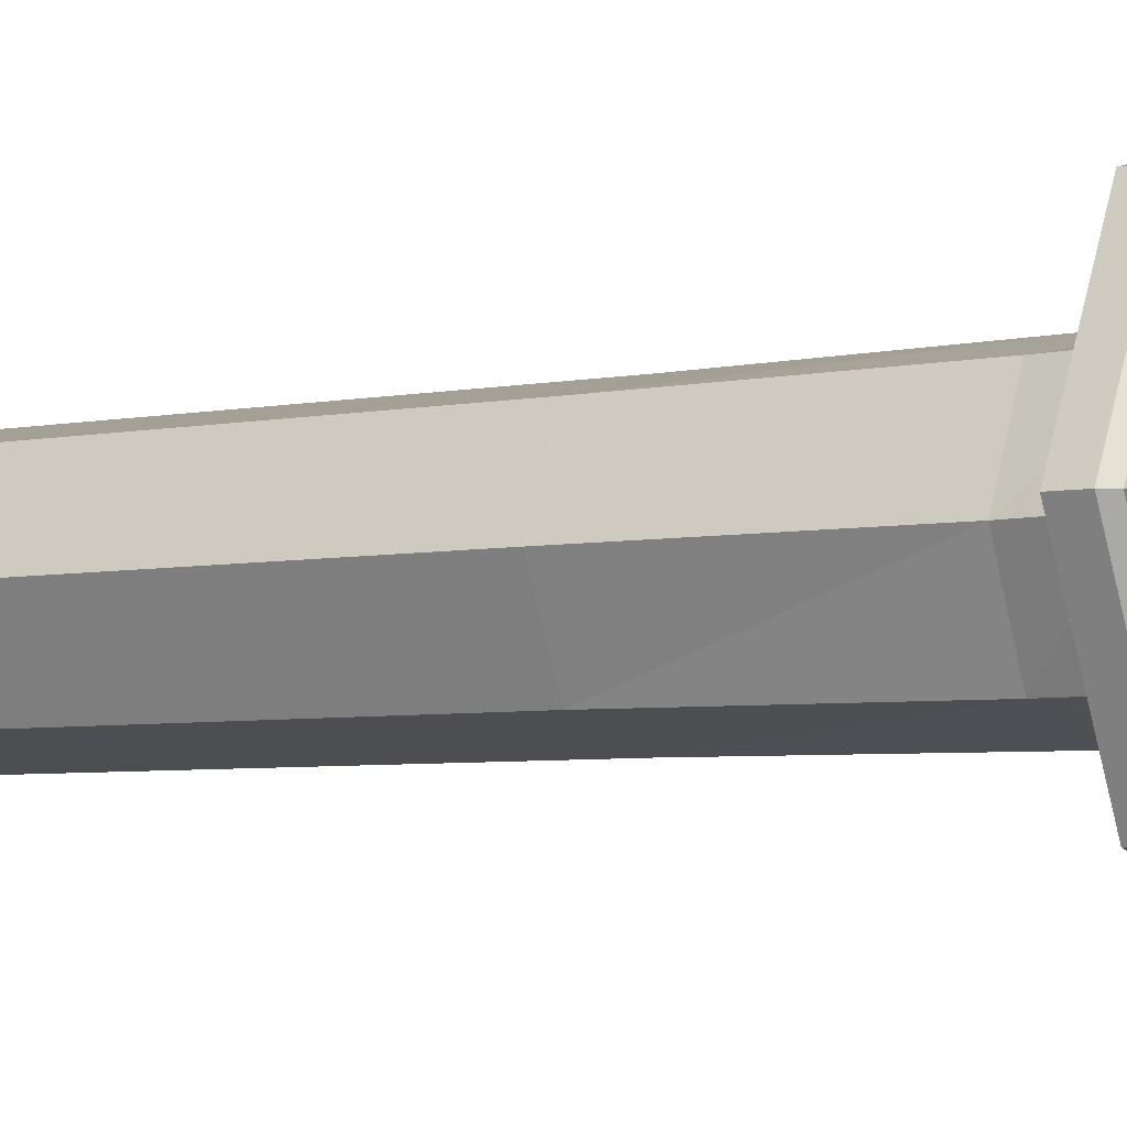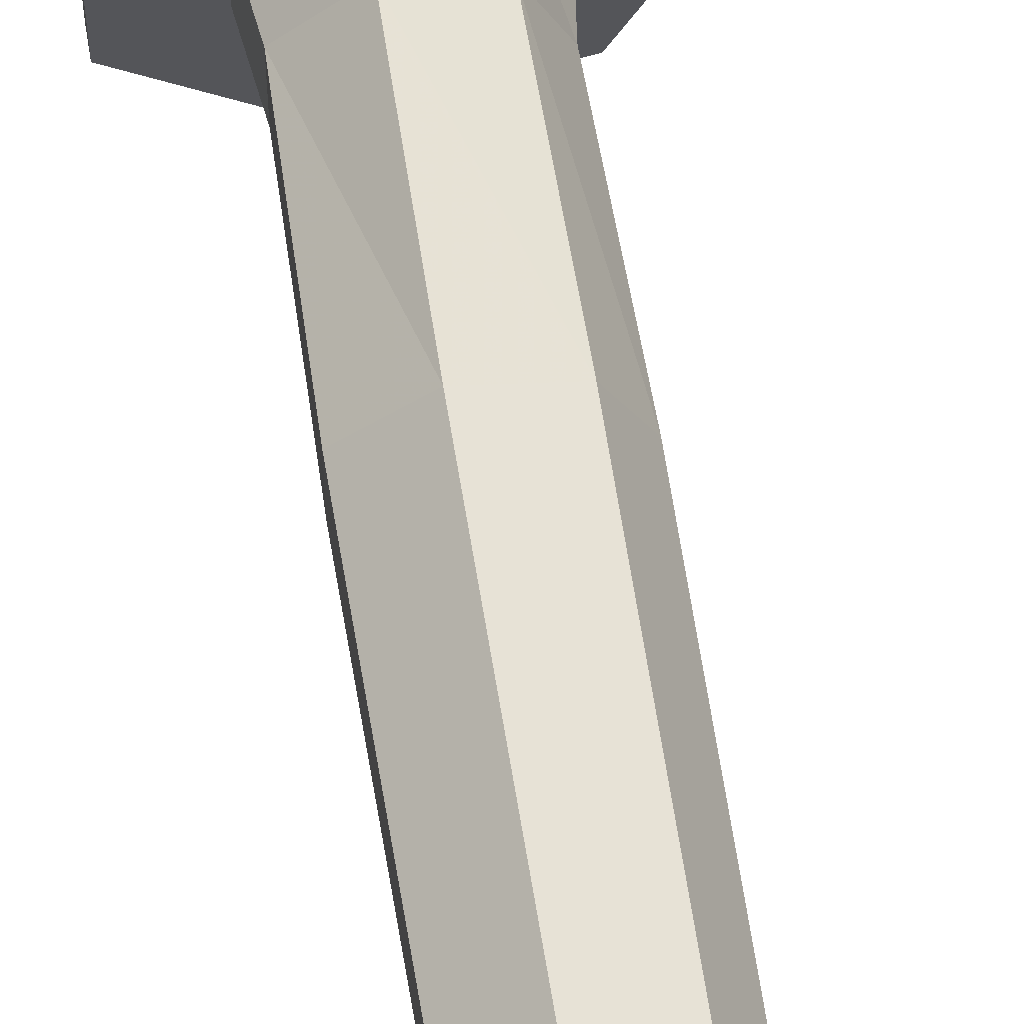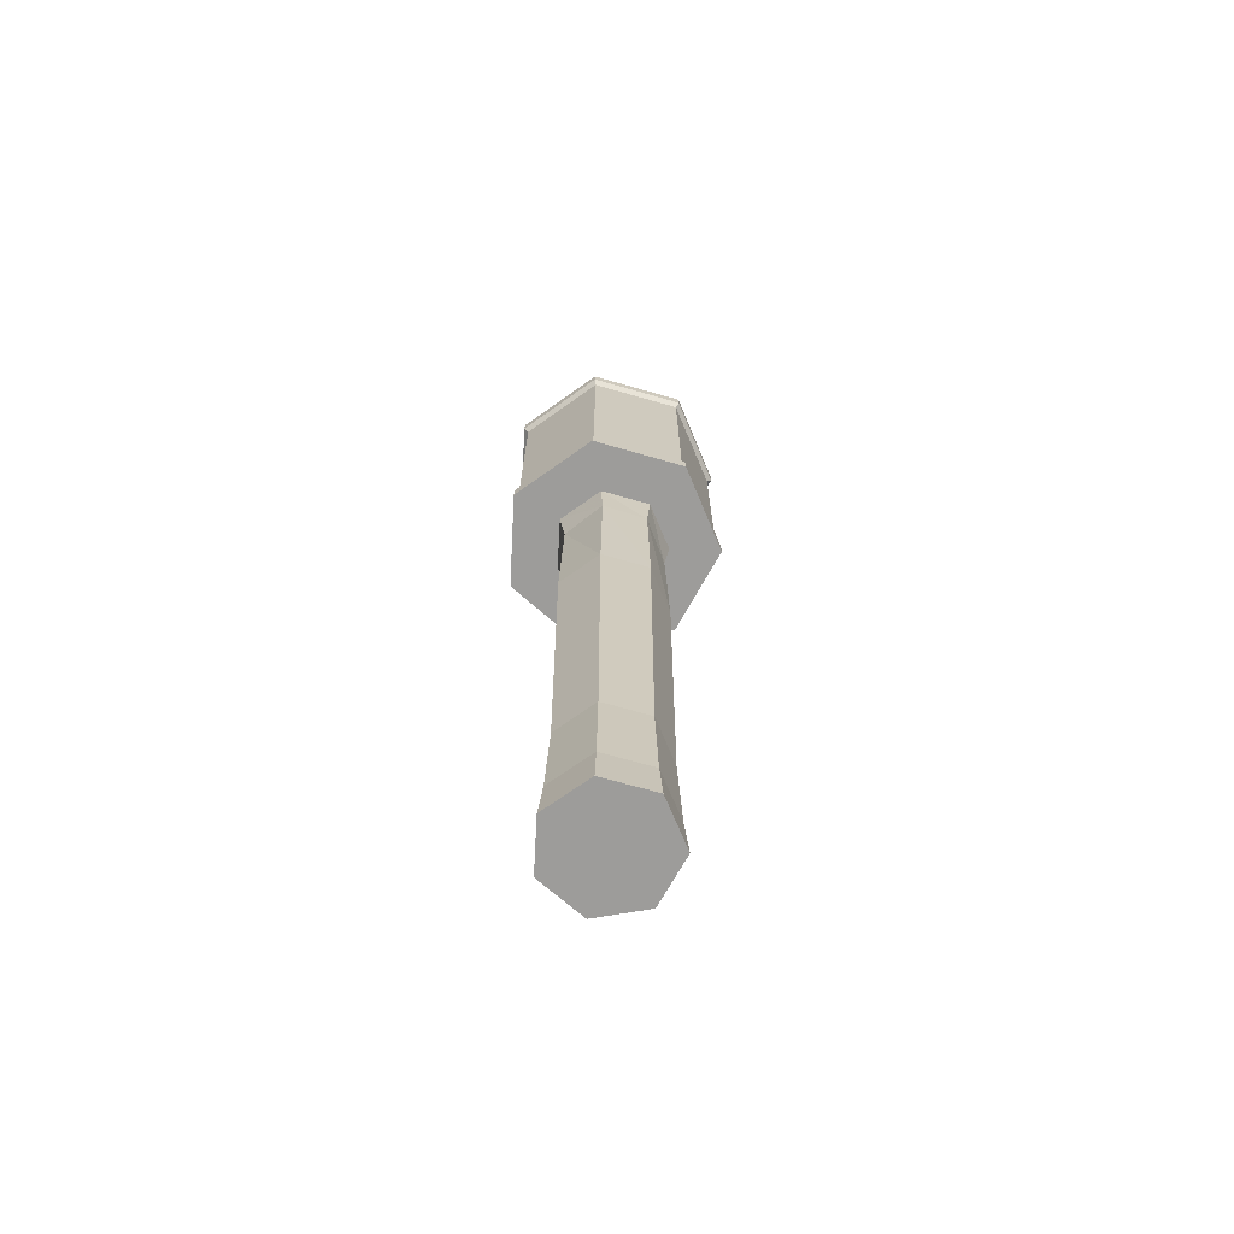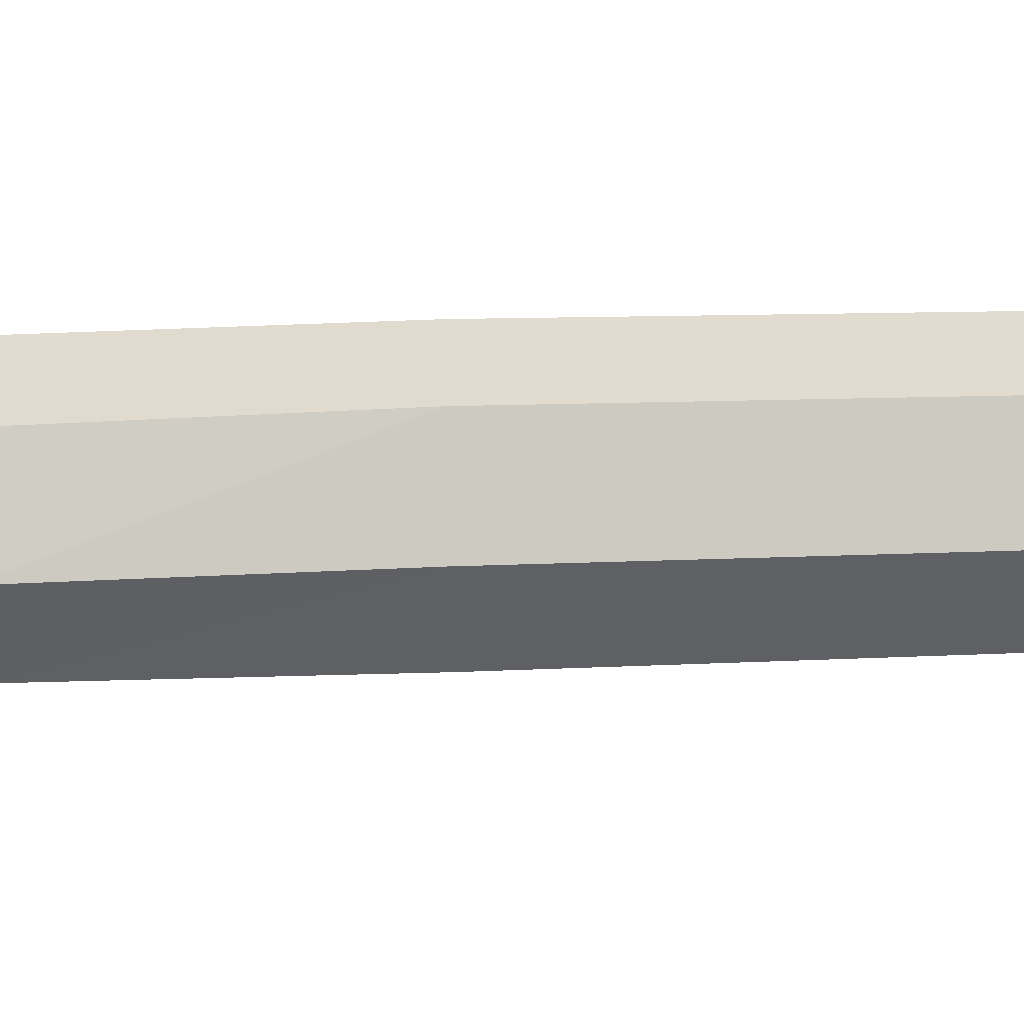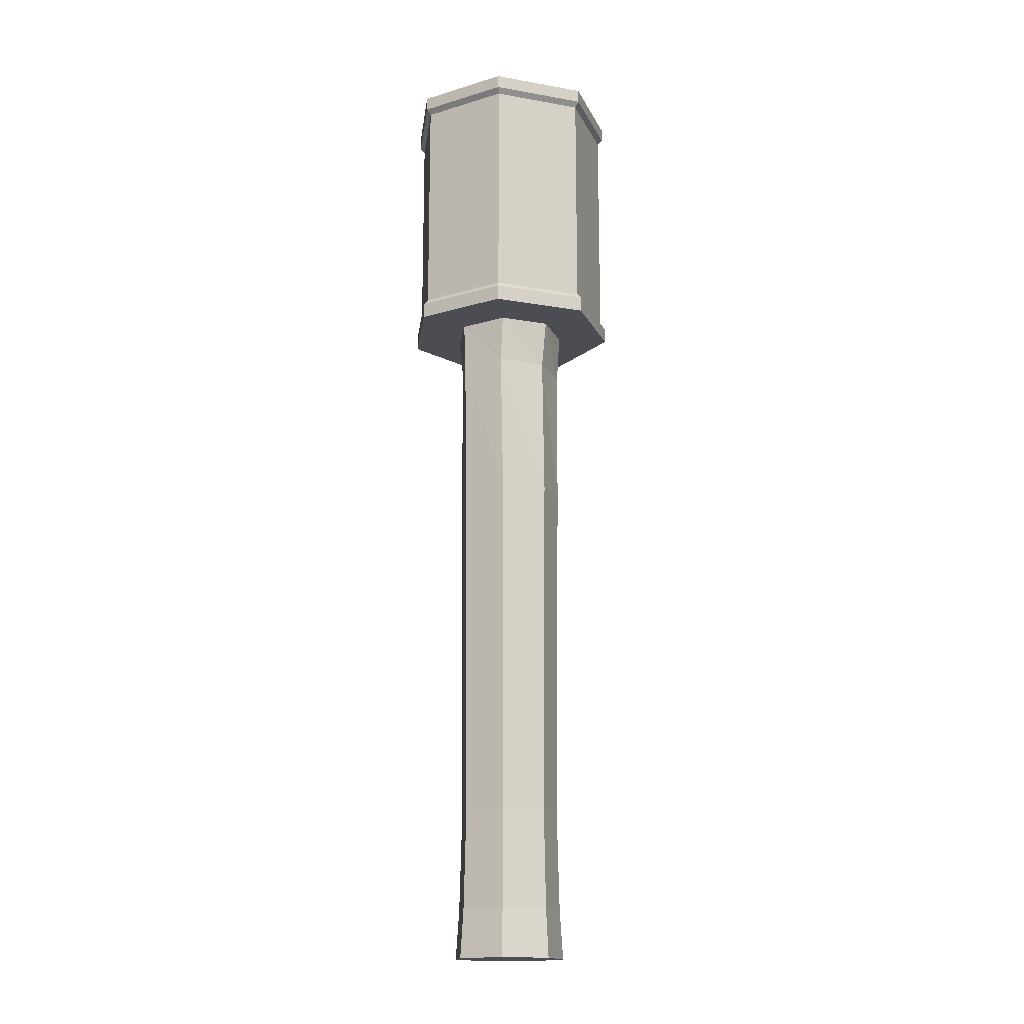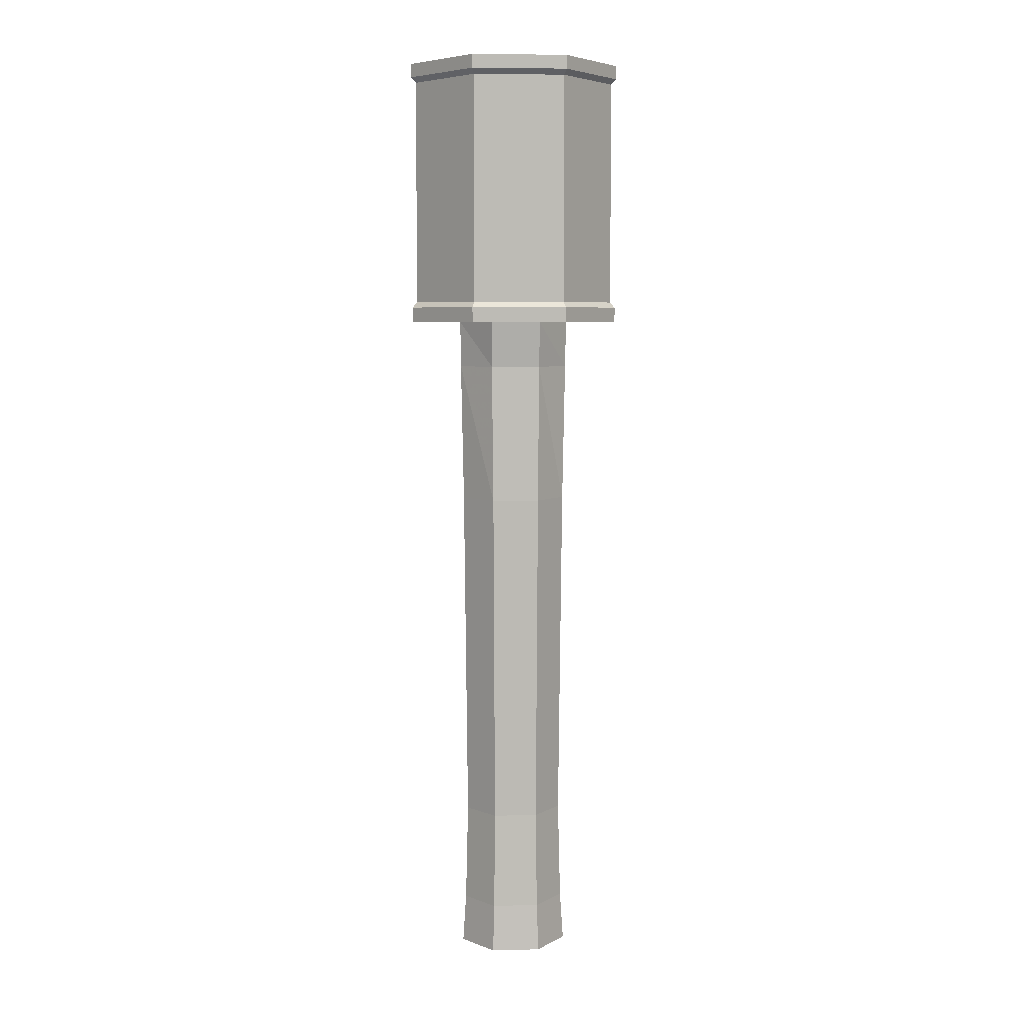
<metadata>
{"format":"obj","ext":"obj","renderer":"f3d","projection":"perspective","resolution":1024,"background":"white","views":[{"elev":-5.1,"azim":122.5,"up":"+Z"},{"elev":63.2,"azim":-9.1,"up":"+Z"},{"elev":-70.0,"azim":-3.1,"up":"+Y"},{"elev":-55.4,"azim":-88.3,"up":"+Z"},{"elev":-16.4,"azim":44.4,"up":"+Y"},{"elev":6.2,"azim":-94.1,"up":"+Y"}]}
</metadata>
<code>
g Hand_Grenade_1
v 0.000161 -9.986 0
v 0.000161 17.85 0
v 1.661 -9.986 0
v 1.697 9.994 0
v 1.033 -9.986 -1.305
v 1.054 9.994 -1.335
v -0.3798 -9.986 -1.627
v -0.3902 9.994 -1.665
v -1.512 -9.986 -0.7243
v -1.549 9.994 -0.7409
v -1.512 -9.986 0.7243
v -1.549 9.994 0.7409
v -0.3798 -9.986 1.627
v -0.3902 9.994 1.665
v 1.033 -9.986 1.305
v 1.054 9.994 1.335
v 3.239 9.994 0
v 2.02 9.994 -2.533
v -0.7207 9.994 -3.158
v -2.918 9.994 -1.405
v -2.918 9.994 1.405
v -0.7207 9.994 3.158
v 2.02 9.994 2.533
v 3.239 10.44 0
v 2.02 10.44 -2.533
v -0.7207 10.44 -3.158
v -2.918 10.44 -1.405
v -2.918 10.44 1.405
v -0.7207 10.44 3.158
v 2.02 10.44 2.533
v 3.095 10.6 0
v 1.93 10.6 -2.42
v -0.6886 10.6 -3.018
v -2.789 10.6 -1.343
v -2.789 10.6 1.343
v -0.6886 10.6 3.018
v 1.93 10.6 2.42
v 3.095 17.29 0
v 1.93 17.29 -2.42
v -0.6886 17.29 -3.018
v -2.789 17.29 -1.343
v -2.789 17.29 1.343
v -0.6886 17.29 3.018
v 1.93 17.29 2.42
v 3.239 17.45 0
v 2.02 17.45 -2.533
v -0.7207 17.45 -3.158
v -2.918 17.45 -1.405
v -2.918 17.45 1.405
v -0.7207 17.45 3.158
v 2.02 17.45 2.533
v 3.239 17.85 0
v 2.02 17.85 -2.533
v -0.7207 17.85 -3.158
v -2.918 17.85 -1.405
v -2.918 17.85 1.405
v -0.7207 17.85 3.158
v 2.02 17.85 2.533
v 1.525 8.617 0
v 0.9504 8.617 -1.319
v -0.3408 8.617 -1.645
v -1.376 8.617 -0.7321
v -1.376 8.617 0.7321
v -0.3408 8.617 1.645
v 0.9504 8.617 1.319
v 1.6 4.463 0
v 0.9957 4.463 -1.255
v -0.3623 4.463 -1.565
v -1.451 4.463 -0.6965
v -1.451 4.463 0.6965
v -0.3623 4.463 1.565
v 0.9957 4.463 1.255
v 1.499 -5.617 0
v 0.9345 -5.617 -1.172
v -0.3333 -5.617 -1.461
v -1.35 -5.617 -0.6502
v -1.35 -5.617 0.6502
v -0.3333 -5.617 1.461
v 0.9345 -5.617 1.172
v 1.569 -8.551 0
v 0.977 -8.551 -1.23
v -0.3535 -8.551 -1.533
v -1.42 -8.551 -0.6824
v -1.42 -8.551 0.6824
v -0.3535 -8.551 1.533
v 0.977 -8.551 1.23
f 5 3 1
f 5 81 80 3
f 53 2 52
f 7 5 1
f 61 8 6 60
f 54 2 53
f 9 7 1
f 9 83 82 7
f 55 2 54
f 11 9 1
f 63 12 10 62
f 56 2 55
f 13 11 1
f 13 85 84 11
f 57 2 56
f 15 13 1
f 65 16 14 64
f 58 2 57
f 3 15 1
f 59 4 16 65
f 52 2 58
f 6 18 17 4
f 8 19 18 6
f 10 20 19 8
f 12 21 20 10
f 14 22 21 12
f 16 23 22 14
f 4 17 23 16
f 18 25 24 17
f 19 26 25 18
f 20 27 26 19
f 21 28 27 20
f 22 29 28 21
f 23 30 29 22
f 17 24 30 23
f 25 32 31 24
f 26 33 32 25
f 27 34 33 26
f 28 35 34 27
f 29 36 35 28
f 30 37 36 29
f 24 31 37 30
f 32 39 38 31
f 33 40 39 32
f 34 41 40 33
f 35 42 41 34
f 36 43 42 35
f 37 44 43 36
f 31 38 44 37
f 39 46 45 38
f 40 47 46 39
f 41 48 47 40
f 42 49 48 41
f 43 50 49 42
f 44 51 50 43
f 38 45 51 44
f 46 53 52 45
f 47 54 53 46
f 48 55 54 47
f 49 56 55 48
f 50 57 56 49
f 51 58 57 50
f 45 52 58 51
f 60 6 4 59
f 60 67 68 61
f 62 10 8 61
f 62 69 70 63
f 64 14 12 63
f 64 71 72 65
f 65 72 66 59
f 67 60 59 66
f 69 62 61 68
f 71 64 63 70
f 67 74 75 68
f 69 76 77 70
f 71 78 79 72
f 72 79 73 66
f 74 67 66 73
f 76 69 68 75
f 78 71 70 77
f 74 81 82 75
f 76 83 84 77
f 78 85 86 79
f 79 86 80 73
f 81 74 73 80
f 83 76 75 82
f 85 78 77 84
f 81 5 7 82
f 83 9 11 84
f 85 13 15 86
f 86 15 3 80

</code>
